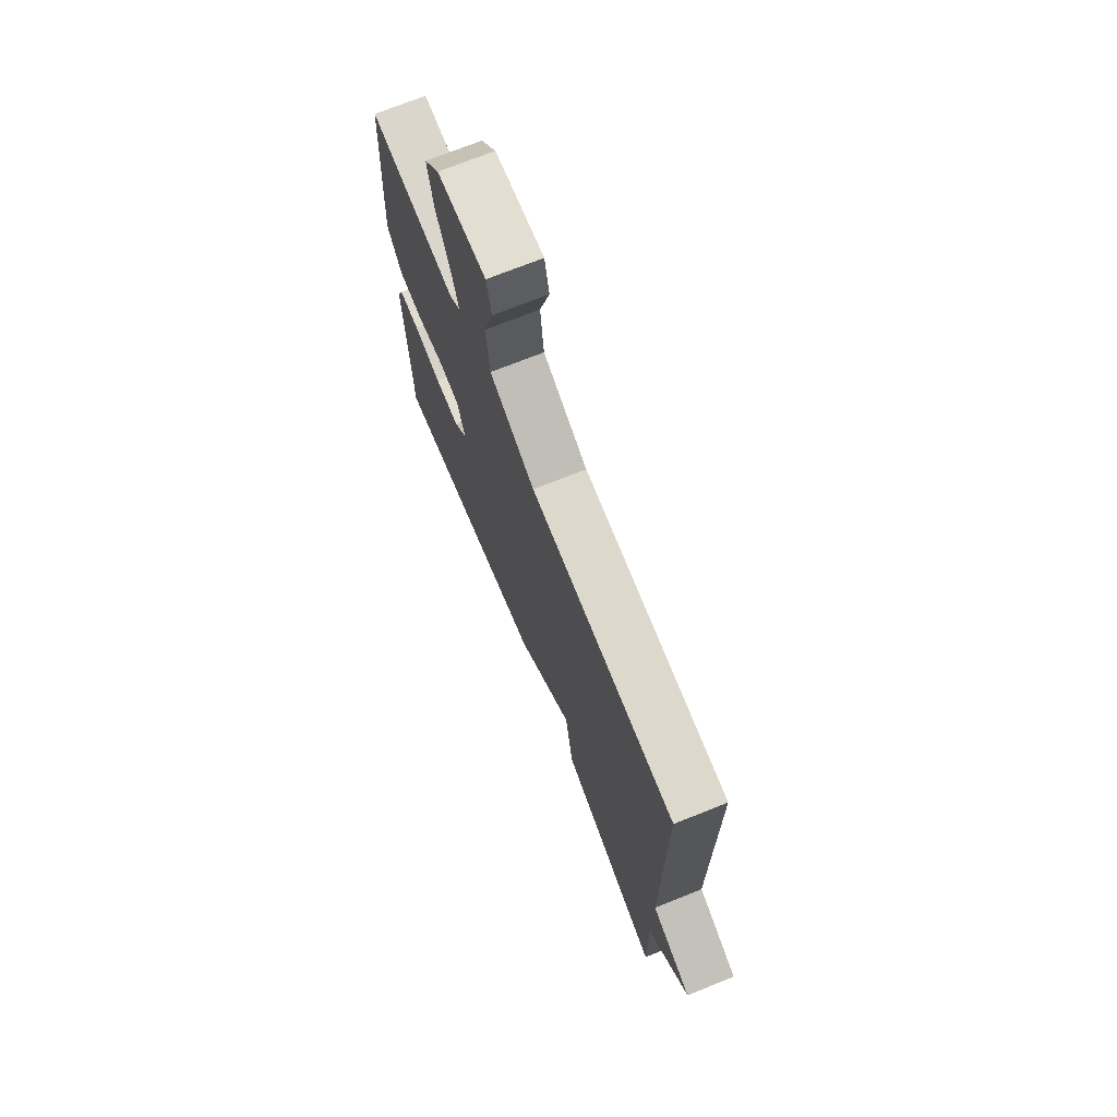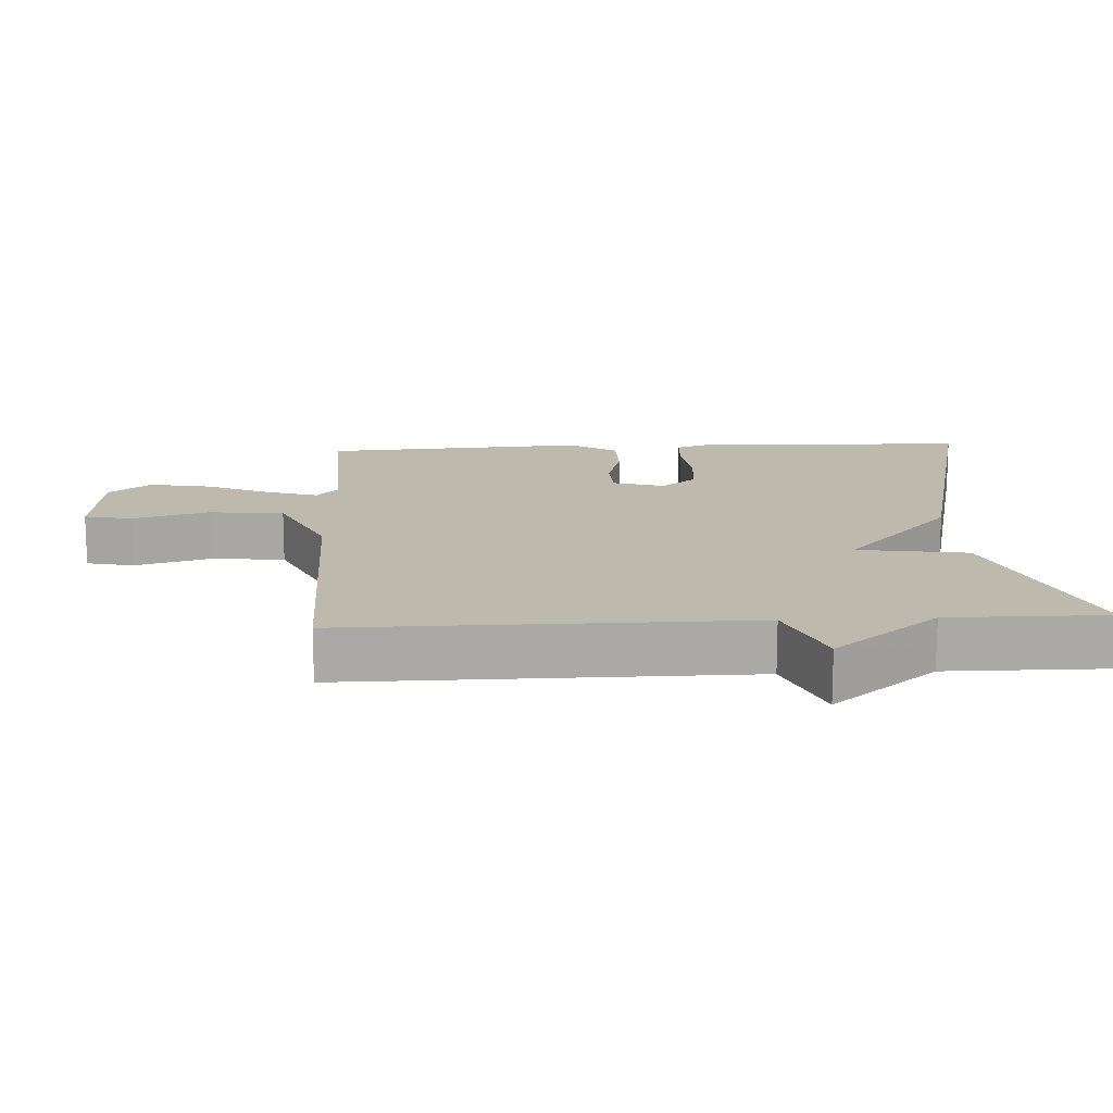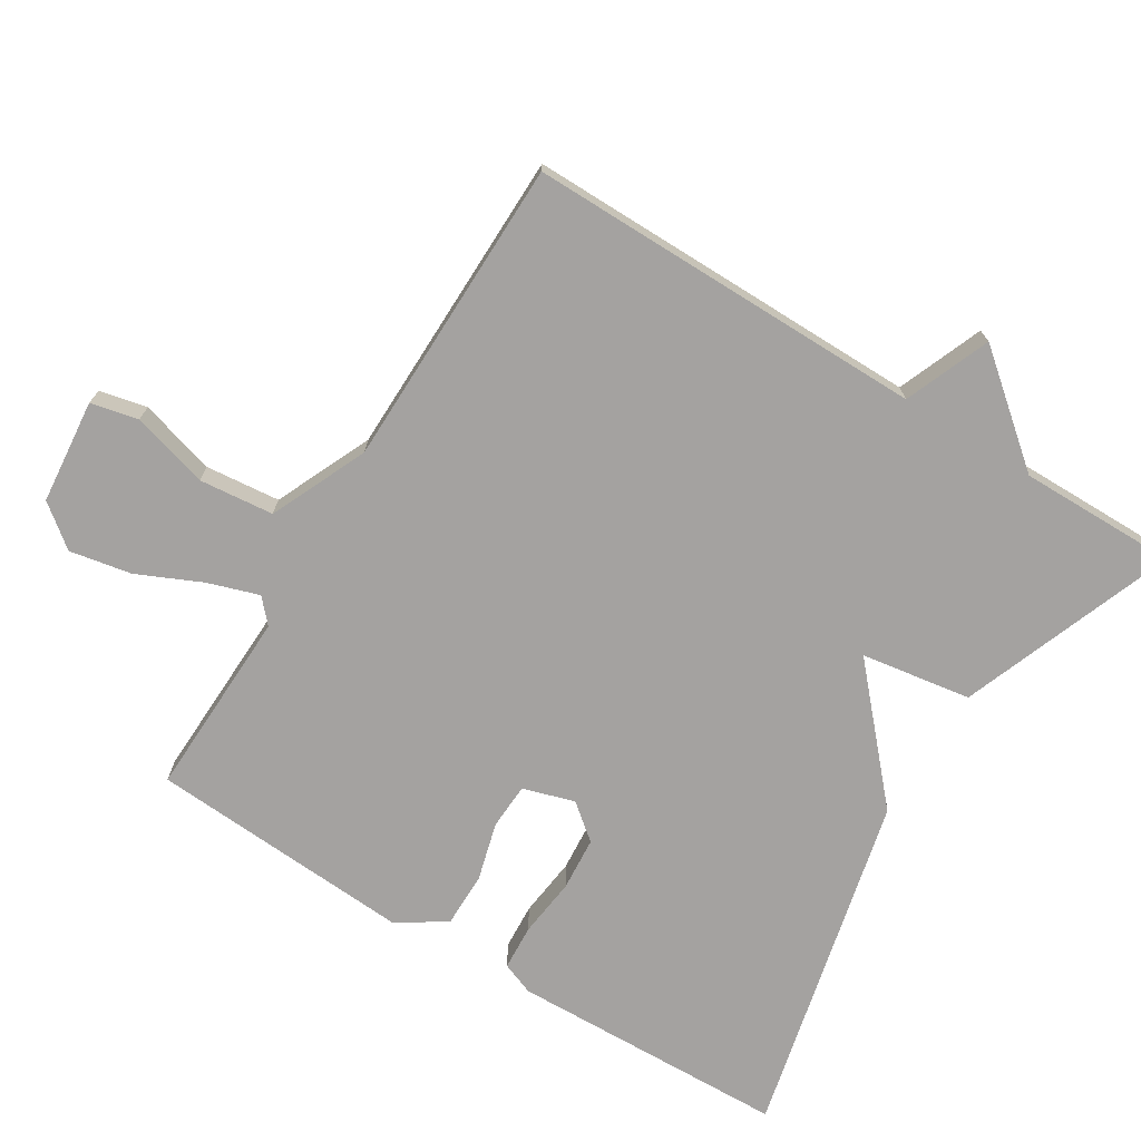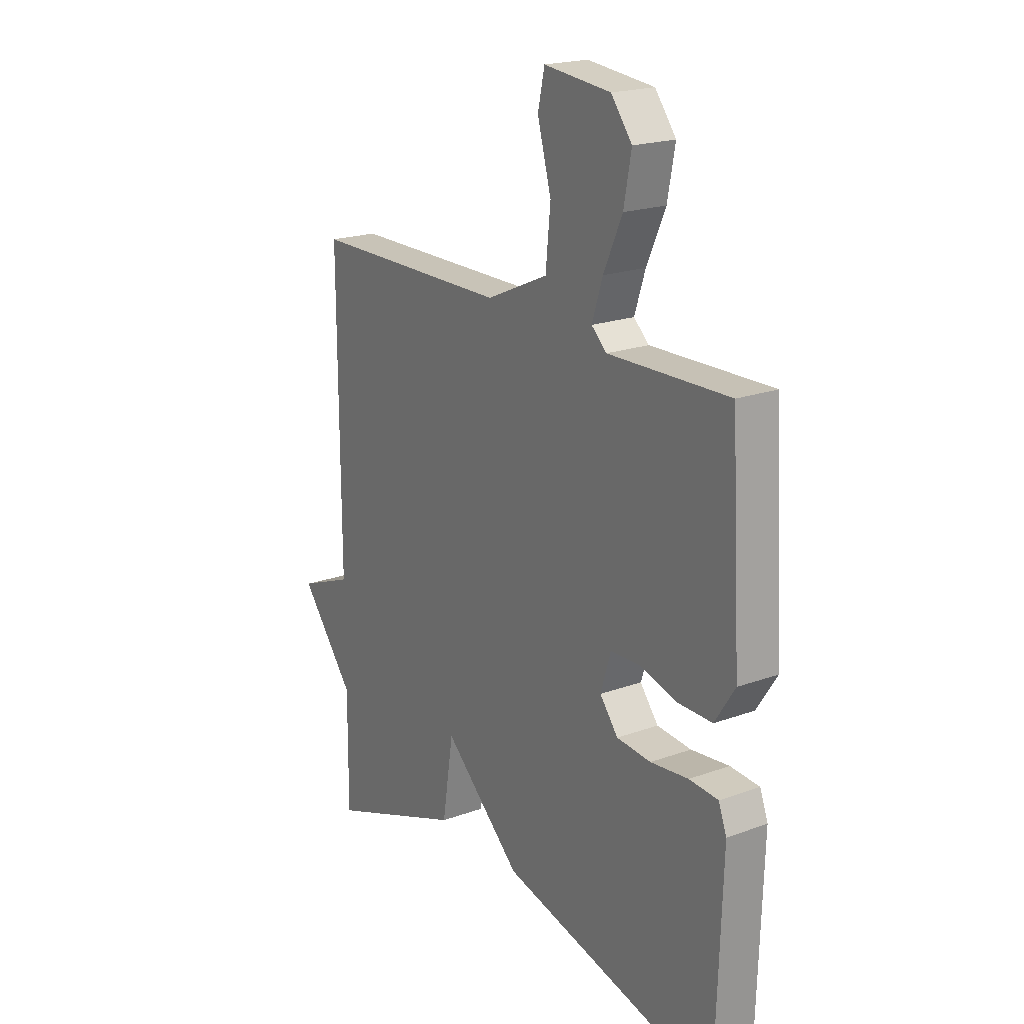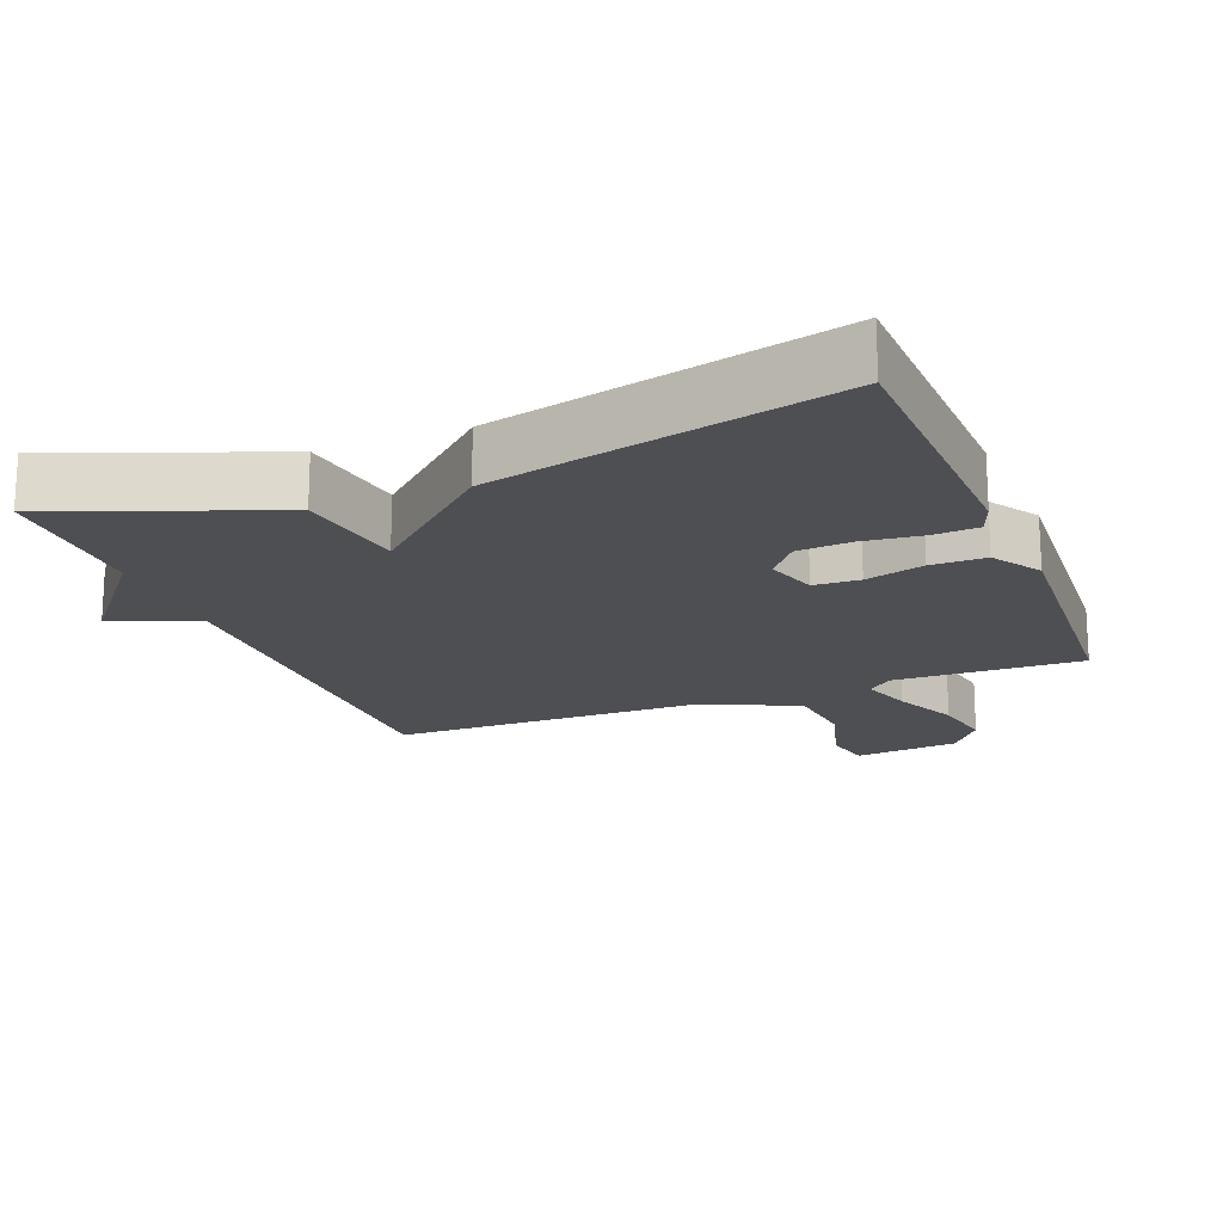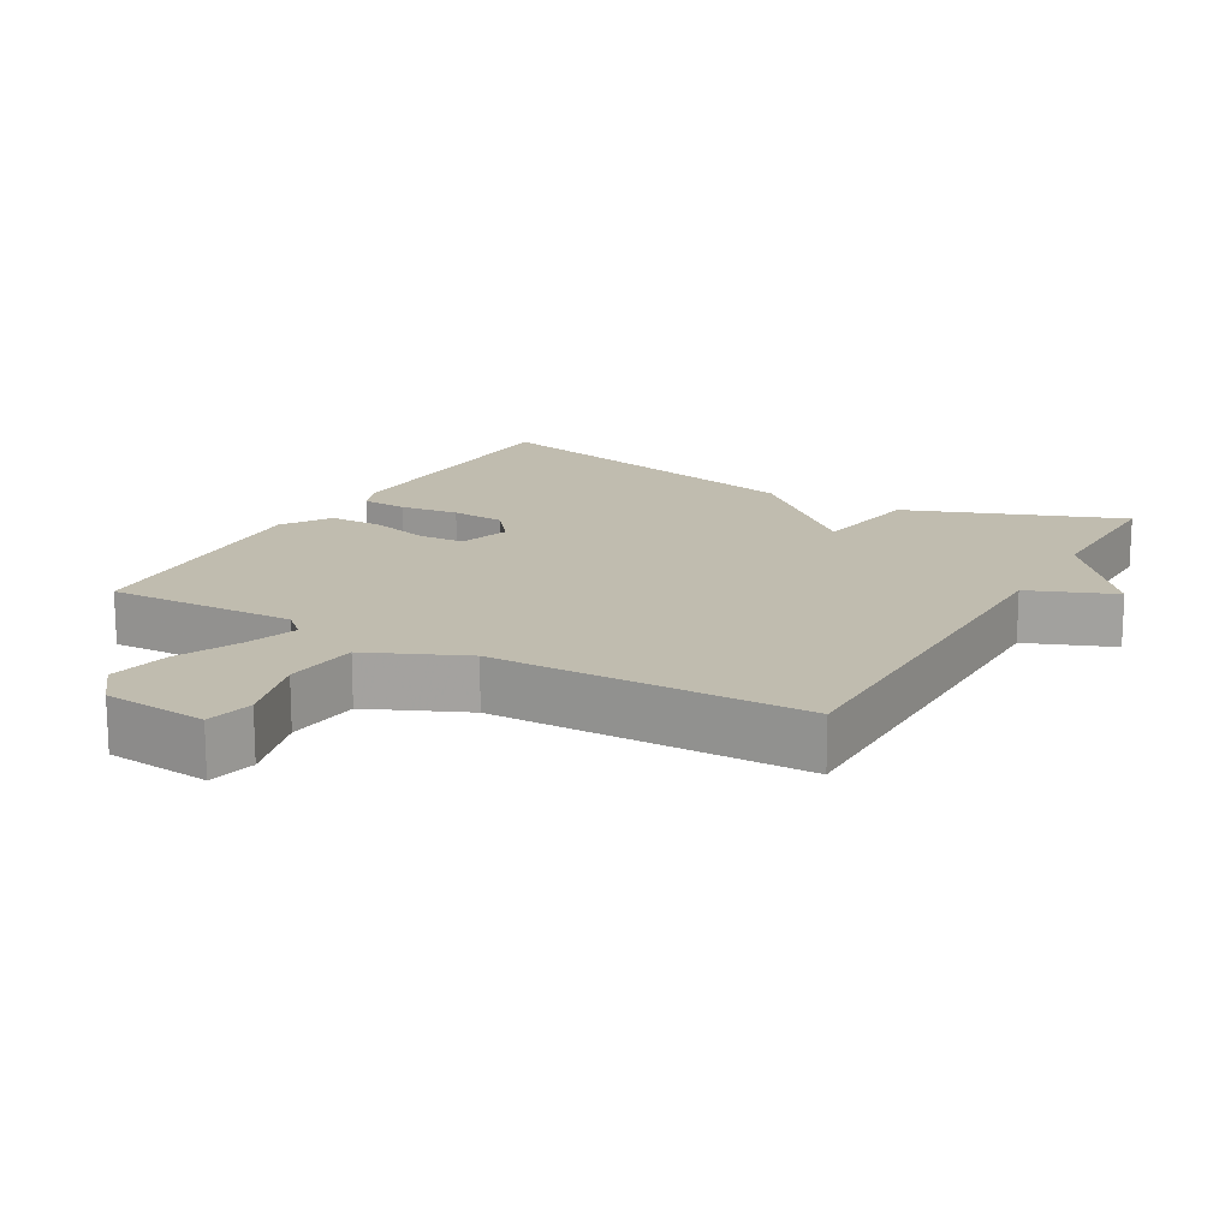
<metadata>
{"format":"obj","ext":"obj","renderer":"f3d","projection":"perspective","resolution":1024,"background":"white","views":[{"elev":72.2,"azim":68.2,"up":"+Z"},{"elev":15.0,"azim":86.8,"up":"+Y"},{"elev":-72.7,"azim":58.2,"up":"+Y"},{"elev":20.2,"azim":-123.6,"up":"+Z"},{"elev":-18.2,"azim":-158.5,"up":"+Y"},{"elev":16.3,"azim":29.6,"up":"+Y"}]}
</metadata>
<code>
v -0.5 0.07 0.5
v -0.229 0.07 0.492
v -0.195 0.07 0.523
v -0.219 0.07 0.596
v -0.261 0.07 0.688
v -0.278 0.07 0.777
v -0.231 0.07 0.837
v -0.081 0.07 0.852
v -0.066 0.07 0.784
v -0.097 0.07 0.674
v -0.086 0.07 0.567
v 0.053 0.07 0.505
v 0.5 0.07 0.5
v 0.498 0.07 -0.073
v 0.621 0.07 -0.122
v 0.498 0.07 -0.273
v 0.5 0.07 -0.5
v 0.192 0.07 -0.384
v 0.167 0.07 -0.226
v -0.008 0.07 -0.384
v -0.5 0.07 -0.5
v -0.513 0.07 -0.101
v -0.495 0.07 -0.054
v -0.43 0.07 -0.05
v -0.345 0.07 -0.06
v -0.268 0.07 -0.054
v -0.227 0.07 -0.003
v -0.25 0.07 0.071
v -0.316 0.07 0.074
v -0.4 0.07 0.051
v -0.478 0.07 0.051
v -0.523 0.07 0.12
v -0.5 0 0.5
v -0.229 0 0.492
v -0.195 0 0.523
v -0.219 0 0.596
v -0.261 0 0.688
v -0.278 0 0.777
v -0.231 0 0.837
v -0.081 0 0.852
v -0.066 0 0.784
v -0.097 0 0.674
v -0.086 0 0.567
v 0.053 0 0.505
v 0.5 0 0.5
v 0.498 0 -0.073
v 0.621 0 -0.122
v 0.498 0 -0.273
v 0.5 0 -0.5
v 0.192 0 -0.384
v 0.167 0 -0.226
v -0.008 0 -0.384
v -0.5 0 -0.5
v -0.513 0 -0.101
v -0.495 0 -0.054
v -0.43 0 -0.05
v -0.345 0 -0.06
v -0.268 0 -0.054
v -0.227 0 -0.003
v -0.25 0 0.071
v -0.316 0 0.074
v -0.4 0 0.051
v -0.478 0 0.051
v -0.523 0 0.12
f 32 1 2
f 31 32 2
f 30 31 2
f 29 30 2
f 28 29 2 3
f 27 28 3
f 23 24 25
f 22 23 25
f 21 22 25
f 20 21 25
f 19 20 25
f 19 25 26
f 16 17 18 19
f 19 26 27
f 16 19 27
f 15 16 27
f 14 15 27
f 12 13 14 27
f 8 9 10
f 7 8 10
f 6 7 10
f 5 6 10
f 4 5 10
f 3 4 10 11
f 3 11 12 27
f 34 33 64
f 34 64 63
f 34 63 62
f 34 62 61
f 35 34 61 60
f 35 60 59
f 57 56 55
f 57 55 54
f 57 54 53
f 57 53 52
f 57 52 51
f 58 57 51
f 51 50 49 48
f 59 58 51
f 59 51 48
f 59 48 47
f 59 47 46
f 59 46 45 44
f 42 41 40
f 42 40 39
f 42 39 38
f 42 38 37
f 42 37 36
f 43 42 36 35
f 59 44 43 35
f 1 33 34 2
f 2 34 35 3
f 3 35 36 4
f 4 36 37 5
f 5 37 38 6
f 6 38 39 7
f 7 39 40 8
f 8 40 41 9
f 9 41 42 10
f 10 42 43 11
f 11 43 44 12
f 12 44 45 13
f 13 45 46 14
f 14 46 47 15
f 15 47 48 16
f 16 48 49 17
f 17 49 50 18
f 18 50 51 19
f 19 51 52 20
f 20 52 53 21
f 21 53 54 22
f 22 54 55 23
f 23 55 56 24
f 24 56 57 25
f 25 57 58 26
f 26 58 59 27
f 27 59 60 28
f 28 60 61 29
f 29 61 62 30
f 30 62 63 31
f 31 63 64 32
f 32 64 33 1

</code>
